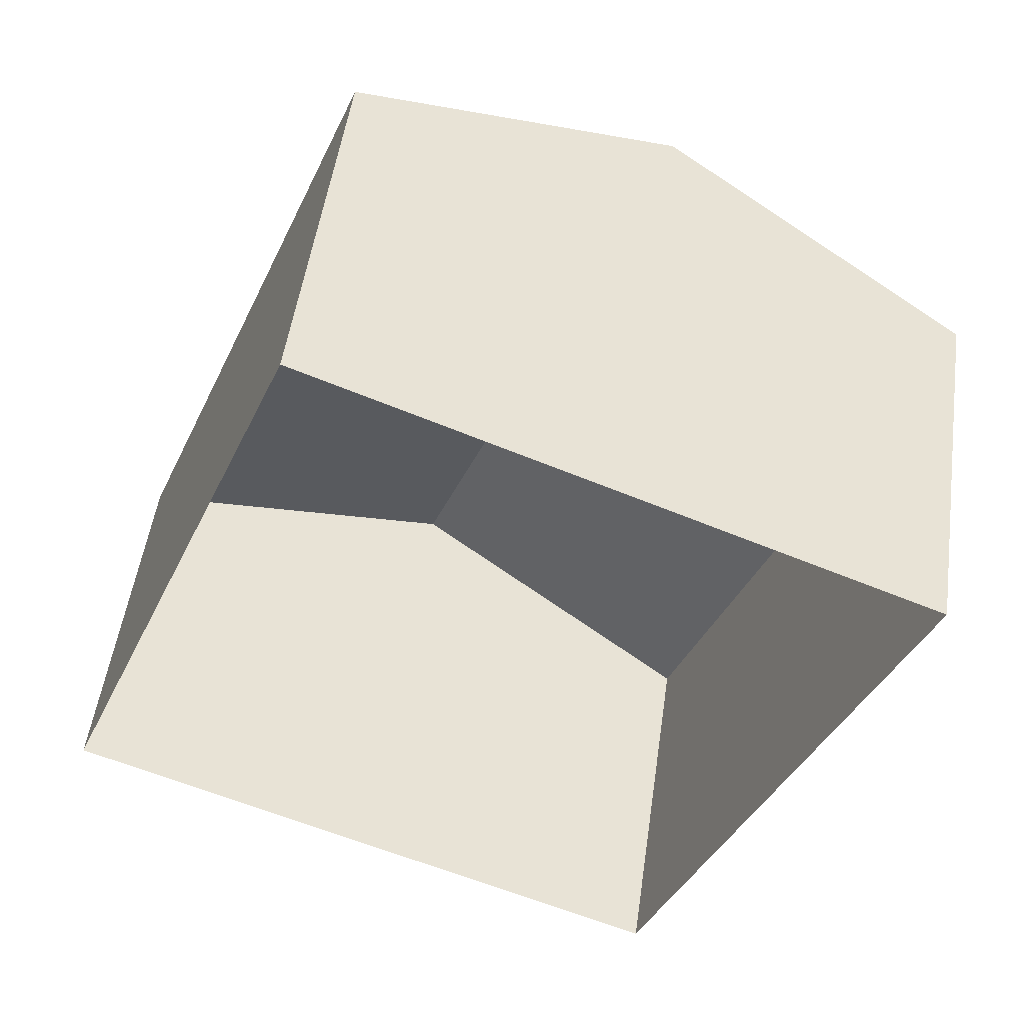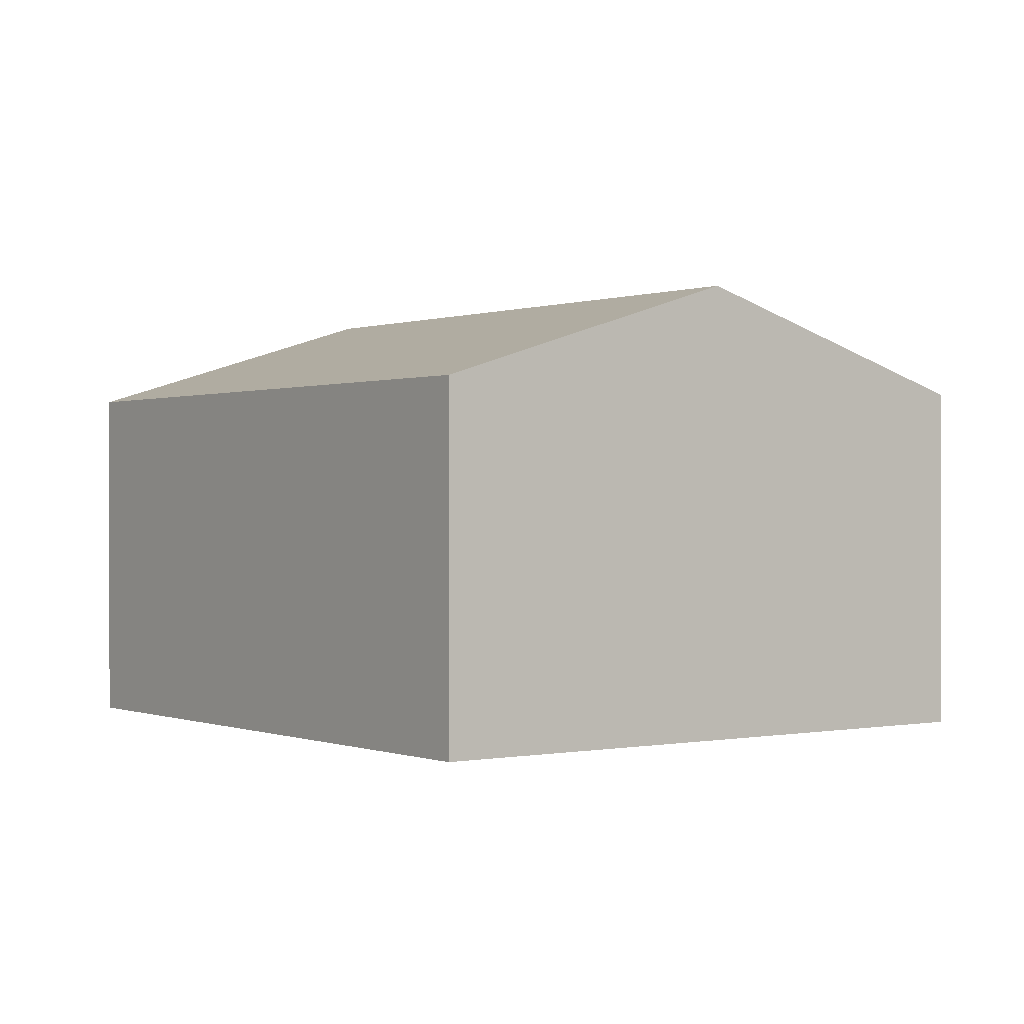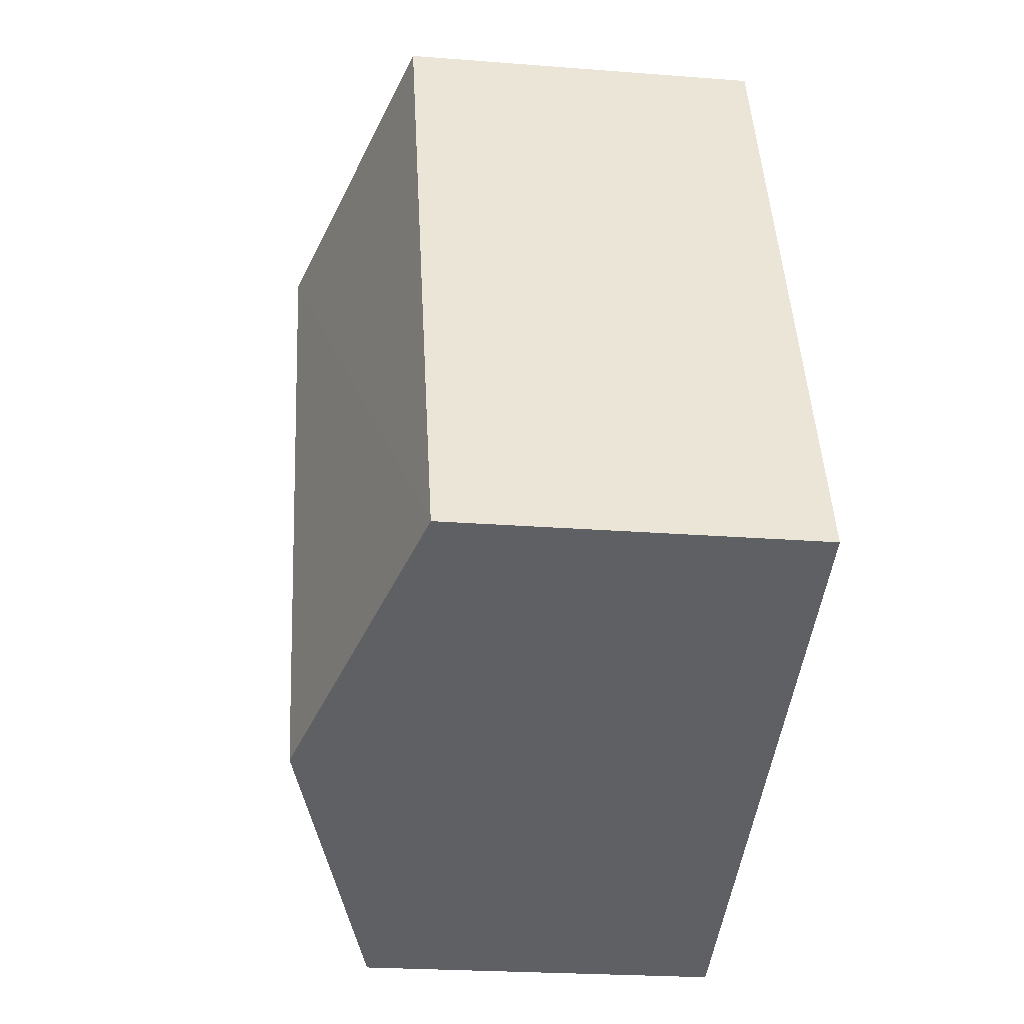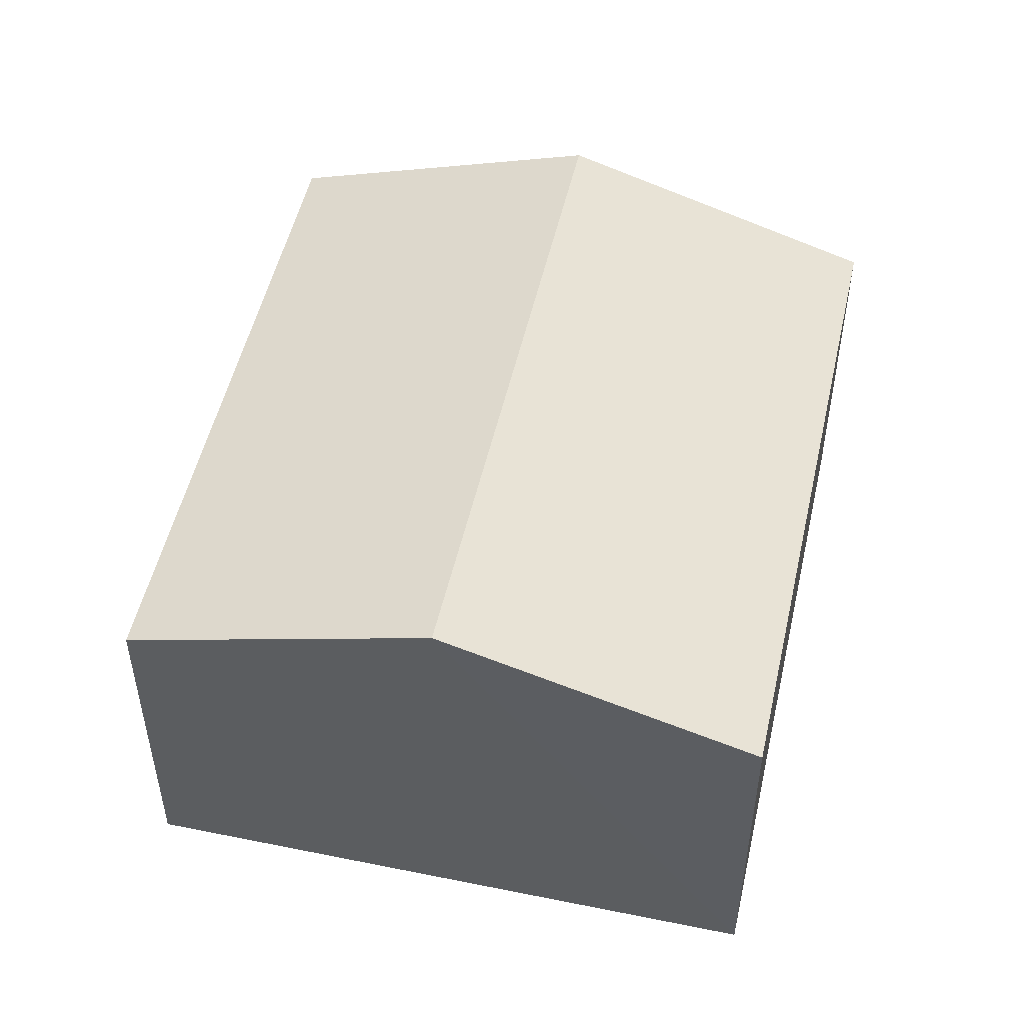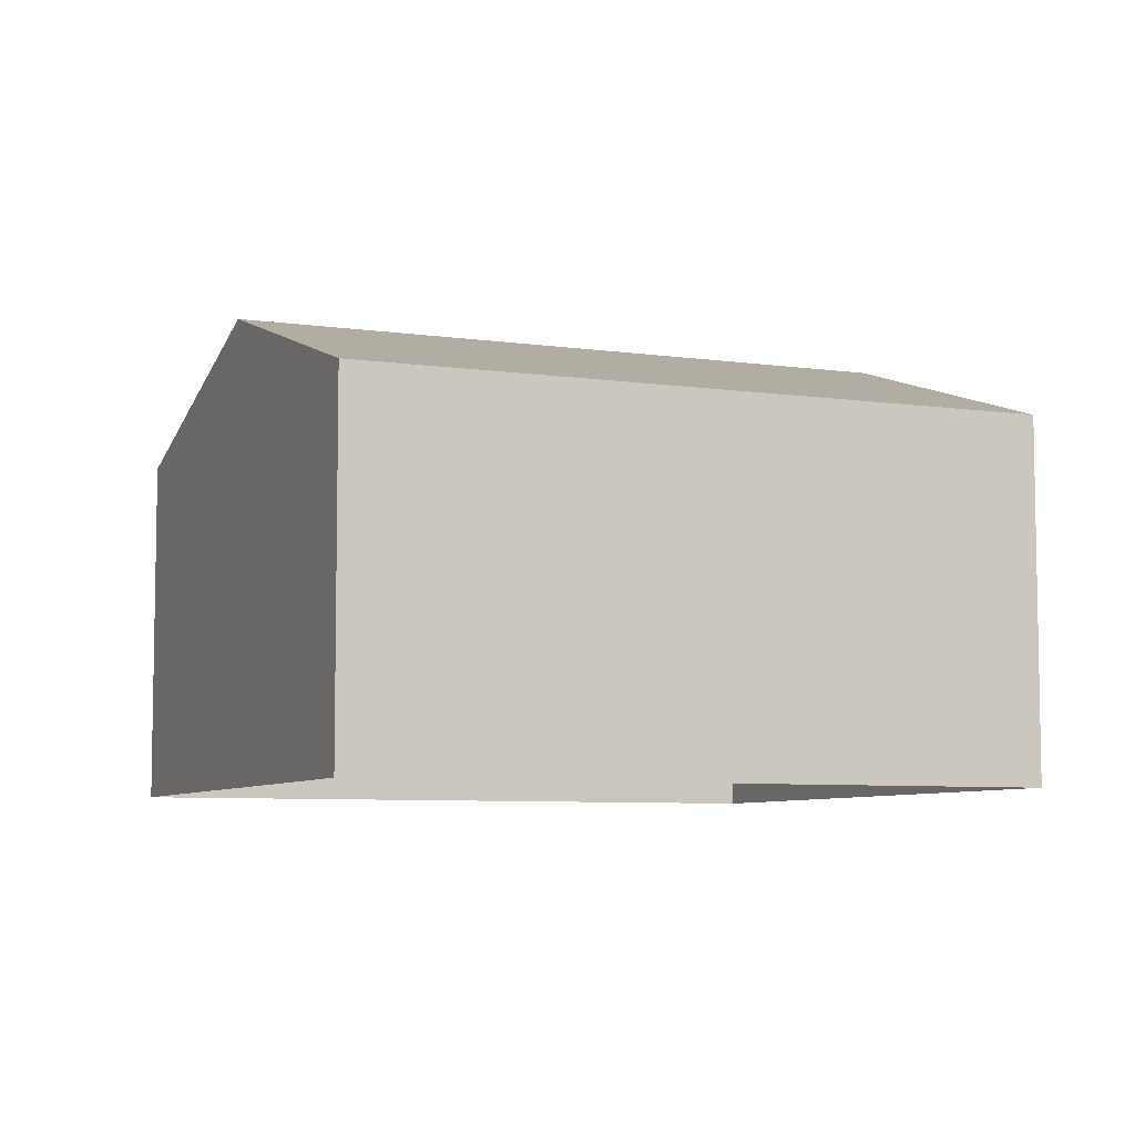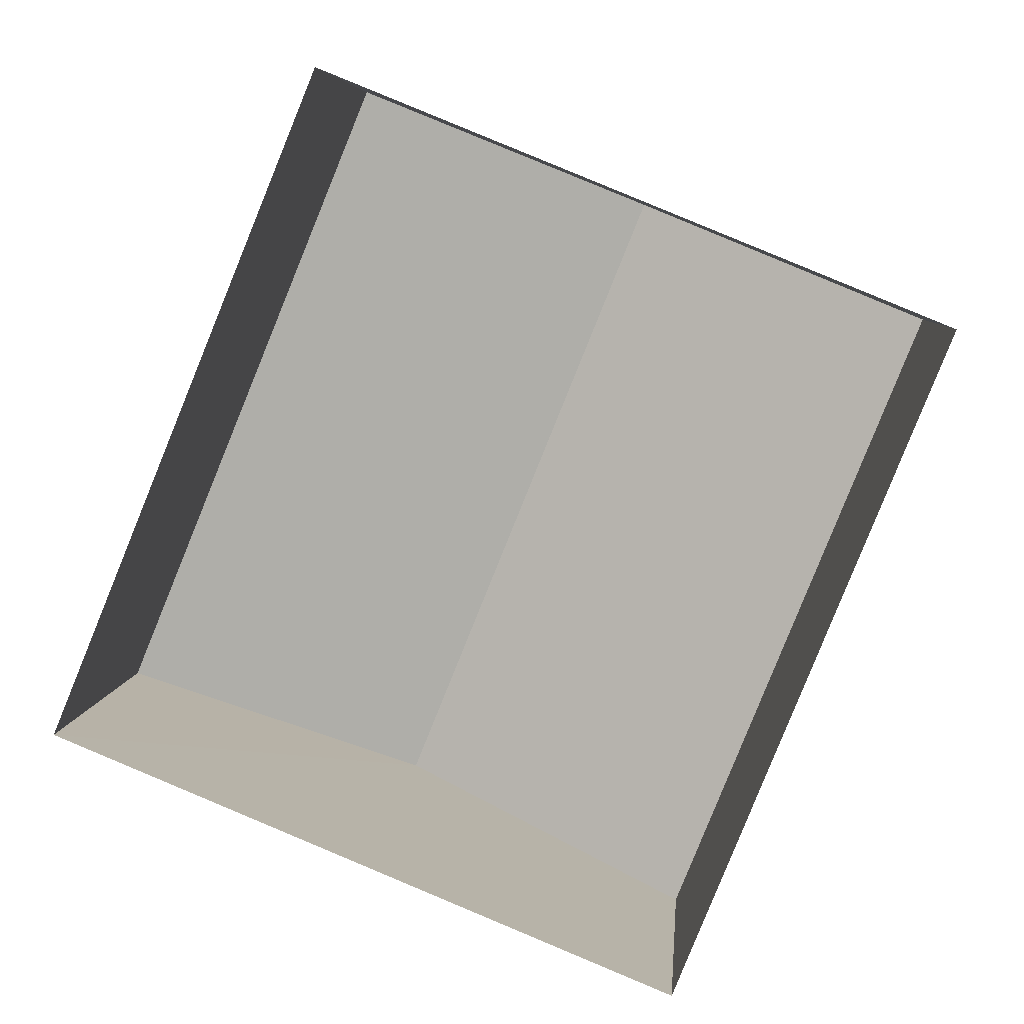
<metadata>
{"format":"obj","ext":"obj","renderer":"f3d","projection":"perspective","resolution":1024,"background":"white","views":[{"elev":50.6,"azim":-172.0,"up":"+Y"},{"elev":0.2,"azim":-14.2,"up":"+Z"},{"elev":-23.5,"azim":82.3,"up":"+Y"},{"elev":51.1,"azim":-145.3,"up":"+Z"},{"elev":-6.8,"azim":-90.7,"up":"+Z"},{"elev":6.0,"azim":-175.2,"up":"+Y"}]}
</metadata>
<code>
v -2.245e+05 -1.285e+05 13.07
v -2.245e+05 -1.285e+05 13.07
v -2.245e+05 -1.285e+05 13.07
v -2.245e+05 -1.285e+05 13.07
v -2.245e+05 -1.285e+05 16.09
v -2.245e+05 -1.285e+05 16.09
v -2.245e+05 -1.285e+05 16.94
v -2.245e+05 -1.285e+05 16.94
v -2.245e+05 -1.285e+05 16.09
v -2.245e+05 -1.285e+05 16.09
f 1 2 3
f 4 1 3
f 5 6 7
f 8 5 7
f 7 9 8
f 7 10 9
f 9 2 8
f 2 1 8
f 1 5 8
f 6 4 7
f 4 3 7
f 3 10 7
f 10 3 2
f 9 10 2
f 6 1 4
f 6 5 1

</code>
